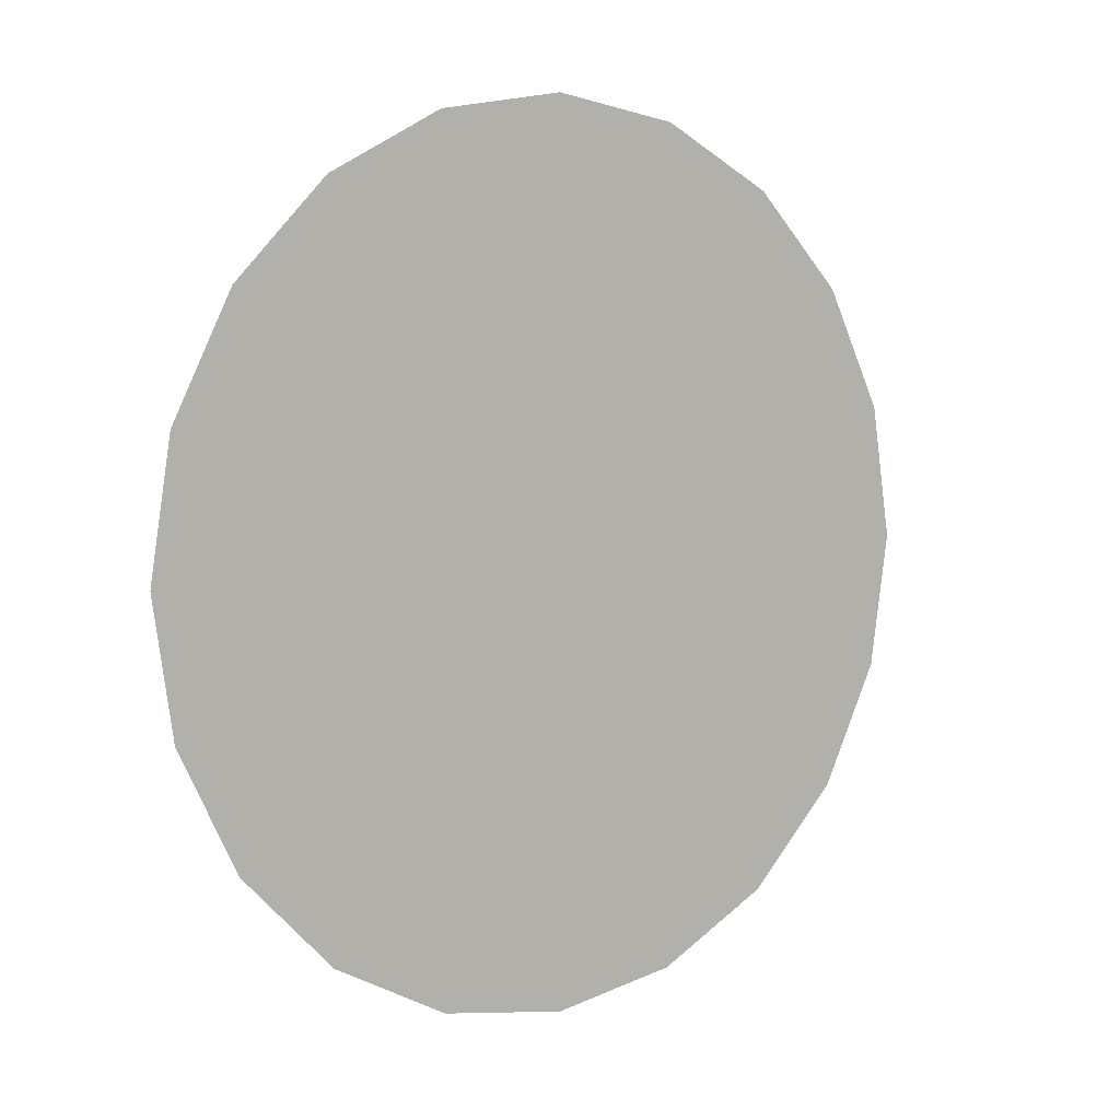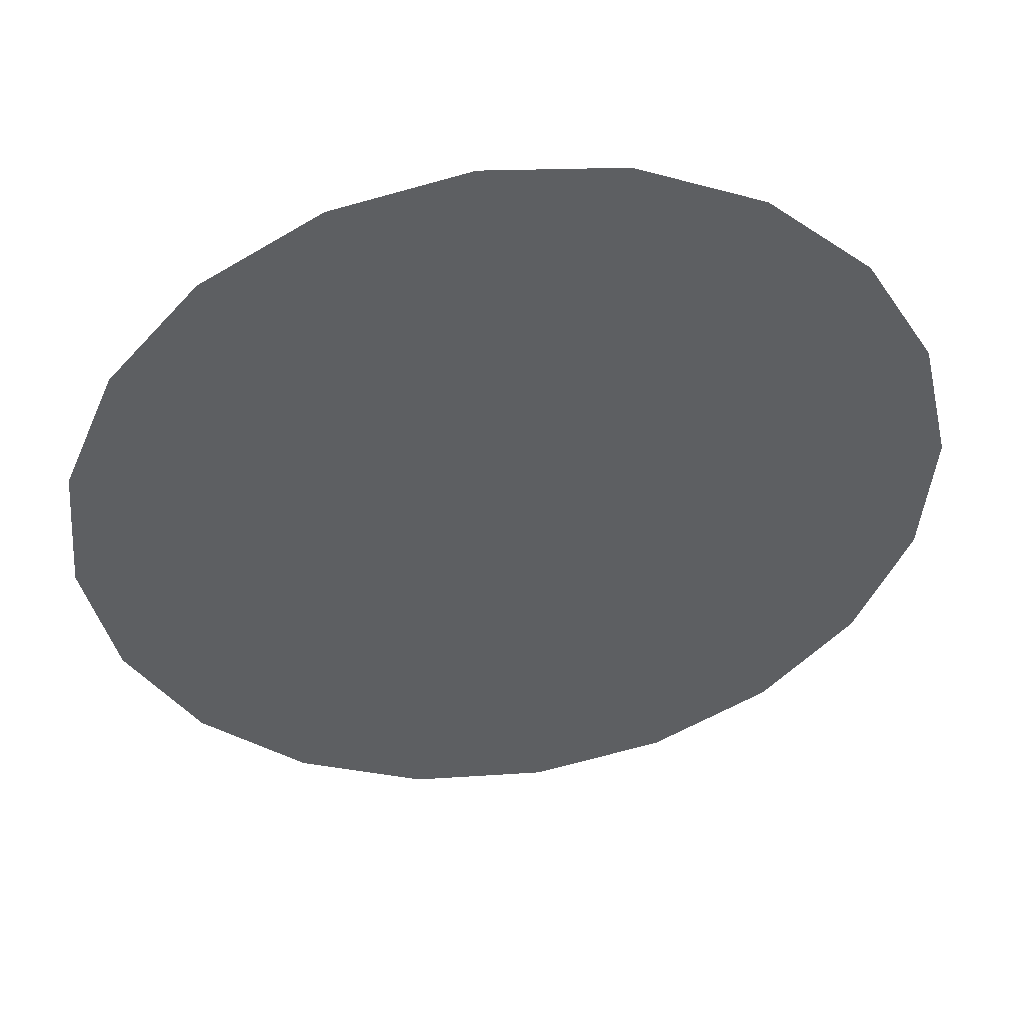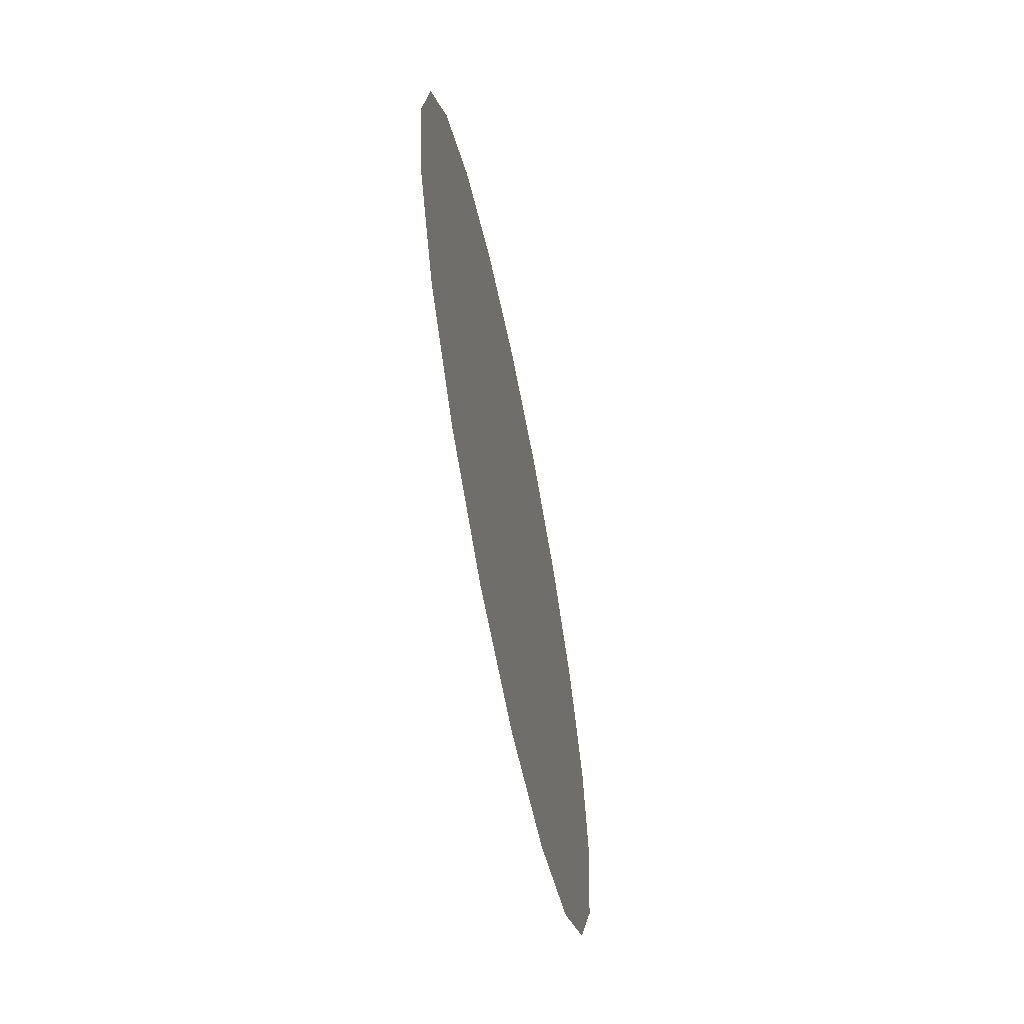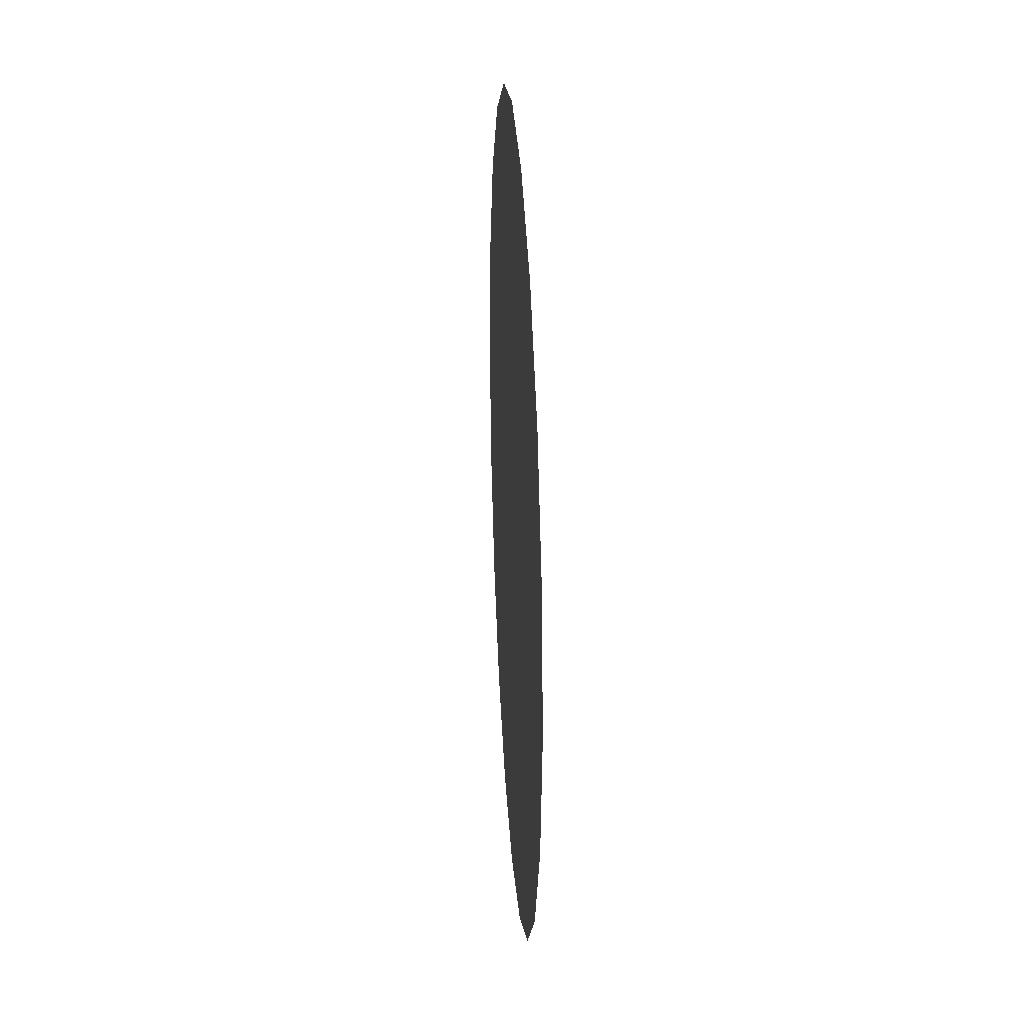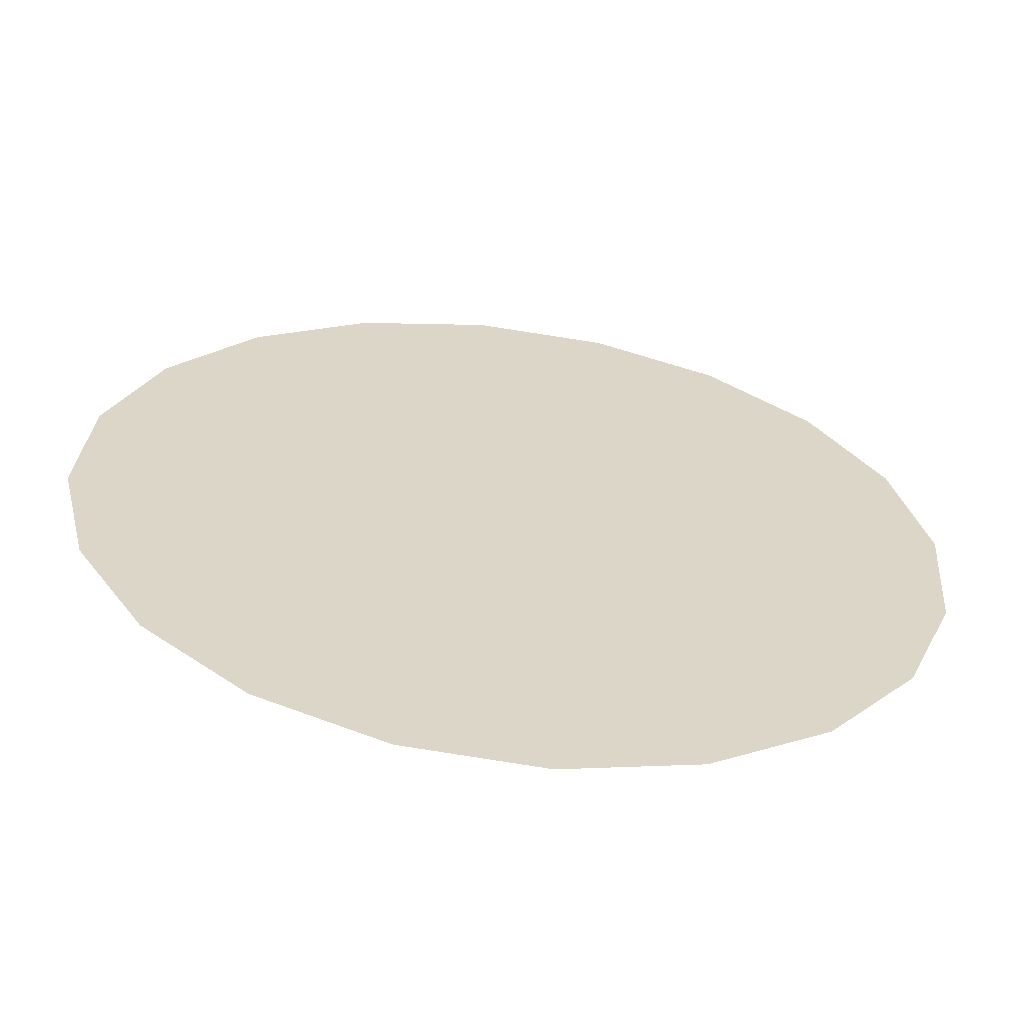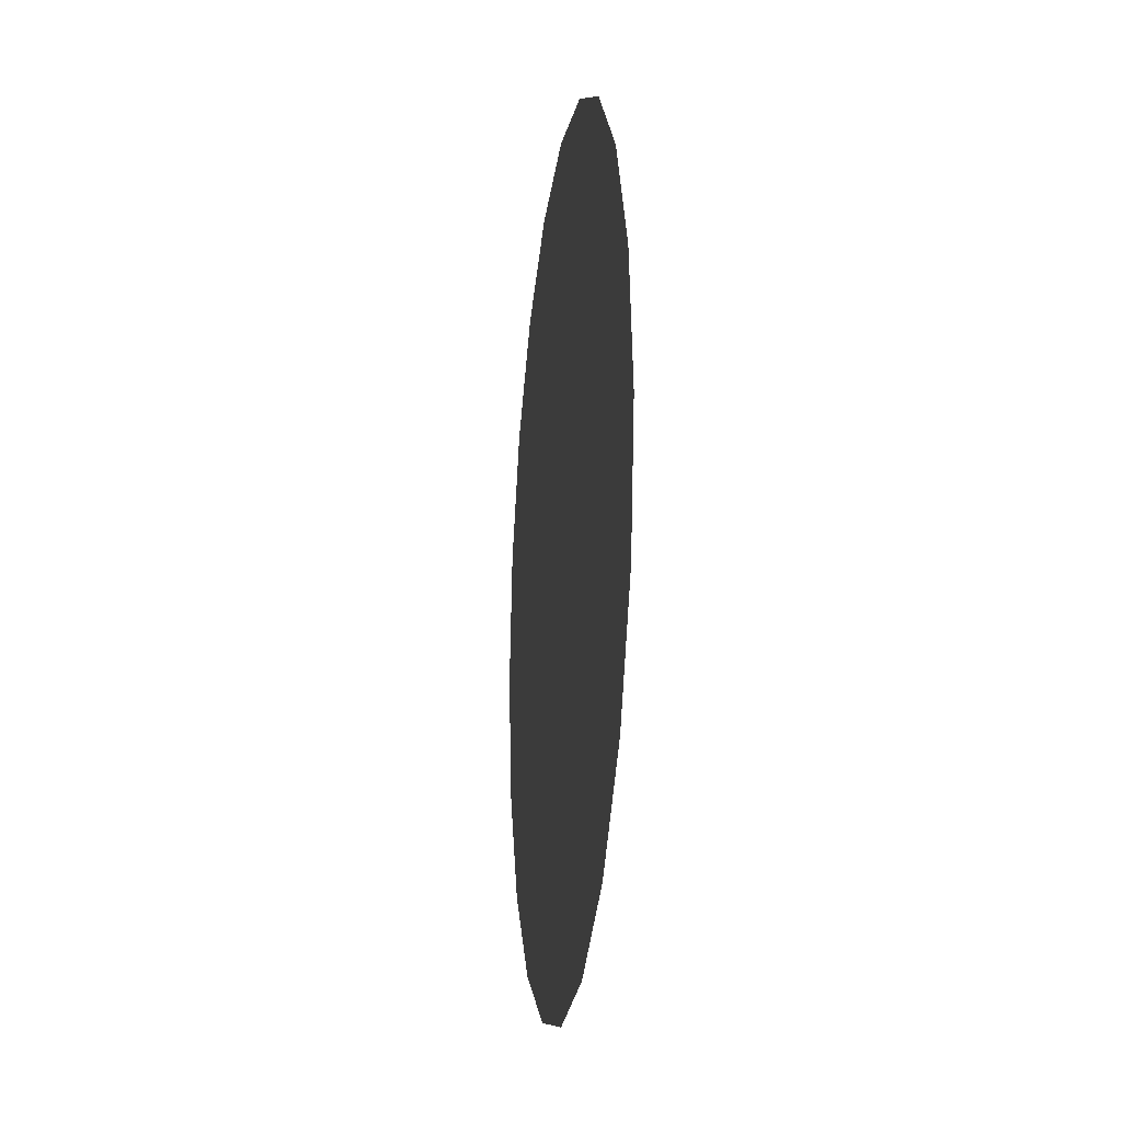
<metadata>
{"format":"obj","ext":"obj","renderer":"f3d","projection":"perspective","resolution":1024,"background":"white","views":[{"elev":5.6,"azim":172.0,"up":"+Y"},{"elev":-14.0,"azim":-106.0,"up":"+Z"},{"elev":-64.1,"azim":131.4,"up":"+Y"},{"elev":26.9,"azim":-63.5,"up":"+Y"},{"elev":58.2,"azim":-74.7,"up":"+Z"},{"elev":-17.8,"azim":112.5,"up":"+Y"}]}
</metadata>
<code>
o mesh19/mesh19-geometry/material_2#mesh19-geometry
v 0.04922 0.3492 0.4213
v 0.1025 0.3492 0.3906
v 0.0532 0.3402 0.419
v 0.1025 0.3492 0.3906
v 0.09853 0.3402 0.3929
v 0.0532 0.3402 0.419
v 0.1039 0.3592 0.3898
v 0.1025 0.3492 0.3906
v 0.04922 0.3492 0.4213
v 0.04785 0.3592 0.4221
v 0.1039 0.3592 0.3898
v 0.04922 0.3492 0.4213
v 0.0532 0.3402 0.419
v 0.09853 0.3402 0.3929
v 0.0594 0.333 0.4154
v 0.1025 0.3692 0.3906
v 0.1039 0.3592 0.3898
v 0.04785 0.3592 0.4221
v 0.0594 0.333 0.4154
v 0.09233 0.333 0.3964
v 0.06721 0.3284 0.4109
v 0.09853 0.3402 0.3929
v 0.09233 0.333 0.3964
v 0.0594 0.333 0.4154
v 0.04922 0.3692 0.4213
v 0.1025 0.3692 0.3906
v 0.04785 0.3592 0.4221
v 0.09233 0.333 0.3964
v 0.08452 0.3284 0.4009
v 0.06721 0.3284 0.4109
v 0.09853 0.3782 0.3929
v 0.1025 0.3692 0.3906
v 0.04922 0.3692 0.4213
v 0.07587 0.3269 0.4059
v 0.06721 0.3284 0.4109
v 0.08452 0.3284 0.4009
v 0.0532 0.3782 0.419
v 0.09853 0.3782 0.3929
v 0.04922 0.3692 0.4213
v 0.09233 0.3854 0.3964
v 0.09853 0.3782 0.3929
v 0.0532 0.3782 0.419
v 0.0594 0.3854 0.4154
v 0.09233 0.3854 0.3964
v 0.0532 0.3782 0.419
v 0.08452 0.39 0.4009
v 0.09233 0.3854 0.3964
v 0.0594 0.3854 0.4154
v 0.06721 0.39 0.4109
v 0.08452 0.39 0.4009
v 0.0594 0.3854 0.4154
v 0.07587 0.3915 0.4059
v 0.08452 0.39 0.4009
v 0.06721 0.39 0.4109
v 0.0532 0.3402 0.419
v 0.1025 0.3492 0.3906
v 0.04922 0.3492 0.4213
v 0.0532 0.3402 0.419
v 0.09853 0.3402 0.3929
v 0.1025 0.3492 0.3906
v 0.04922 0.3492 0.4213
v 0.1025 0.3492 0.3906
v 0.1039 0.3592 0.3898
v 0.04922 0.3492 0.4213
v 0.1039 0.3592 0.3898
v 0.04785 0.3592 0.4221
v 0.0594 0.333 0.4154
v 0.09853 0.3402 0.3929
v 0.0532 0.3402 0.419
v 0.04785 0.3592 0.4221
v 0.1039 0.3592 0.3898
v 0.1025 0.3692 0.3906
v 0.06721 0.3284 0.4109
v 0.09233 0.333 0.3964
v 0.0594 0.333 0.4154
v 0.0594 0.333 0.4154
v 0.09233 0.333 0.3964
v 0.09853 0.3402 0.3929
v 0.04785 0.3592 0.4221
v 0.1025 0.3692 0.3906
v 0.04922 0.3692 0.4213
v 0.06721 0.3284 0.4109
v 0.08452 0.3284 0.4009
v 0.09233 0.333 0.3964
v 0.04922 0.3692 0.4213
v 0.1025 0.3692 0.3906
v 0.09853 0.3782 0.3929
v 0.08452 0.3284 0.4009
v 0.06721 0.3284 0.4109
v 0.07587 0.3269 0.4059
v 0.04922 0.3692 0.4213
v 0.09853 0.3782 0.3929
v 0.0532 0.3782 0.419
v 0.0532 0.3782 0.419
v 0.09853 0.3782 0.3929
v 0.09233 0.3854 0.3964
v 0.0532 0.3782 0.419
v 0.09233 0.3854 0.3964
v 0.0594 0.3854 0.4154
v 0.0594 0.3854 0.4154
v 0.09233 0.3854 0.3964
v 0.08452 0.39 0.4009
v 0.0594 0.3854 0.4154
v 0.08452 0.39 0.4009
v 0.06721 0.39 0.4109
v 0.06721 0.39 0.4109
v 0.08452 0.39 0.4009
v 0.07587 0.3915 0.4059
f 1 2 3
f 4 5 6
f 7 8 9
f 10 11 12
f 13 14 15
f 16 17 18
f 19 20 21
f 22 23 24
f 25 26 27
f 28 29 30
f 31 32 33
f 34 35 36
f 37 38 39
f 40 41 42
f 43 44 45
f 46 47 48
f 49 50 51
f 52 53 54
f 55 56 57
f 58 59 60
f 61 62 63
f 64 65 66
f 67 68 69
f 70 71 72
f 73 74 75
f 76 77 78
f 79 80 81
f 82 83 84
f 85 86 87
f 88 89 90
f 91 92 93
f 94 95 96
f 97 98 99
f 100 101 102
f 103 104 105
f 106 107 108

</code>
